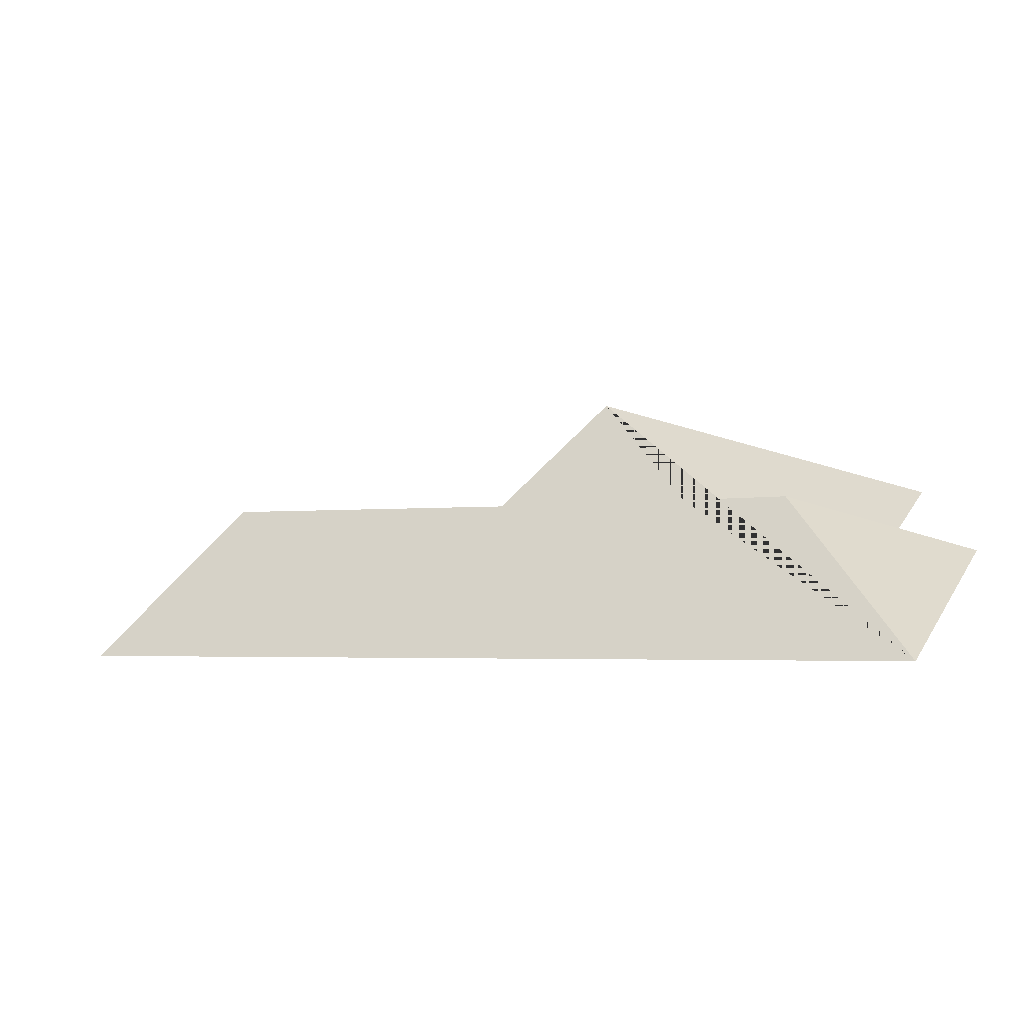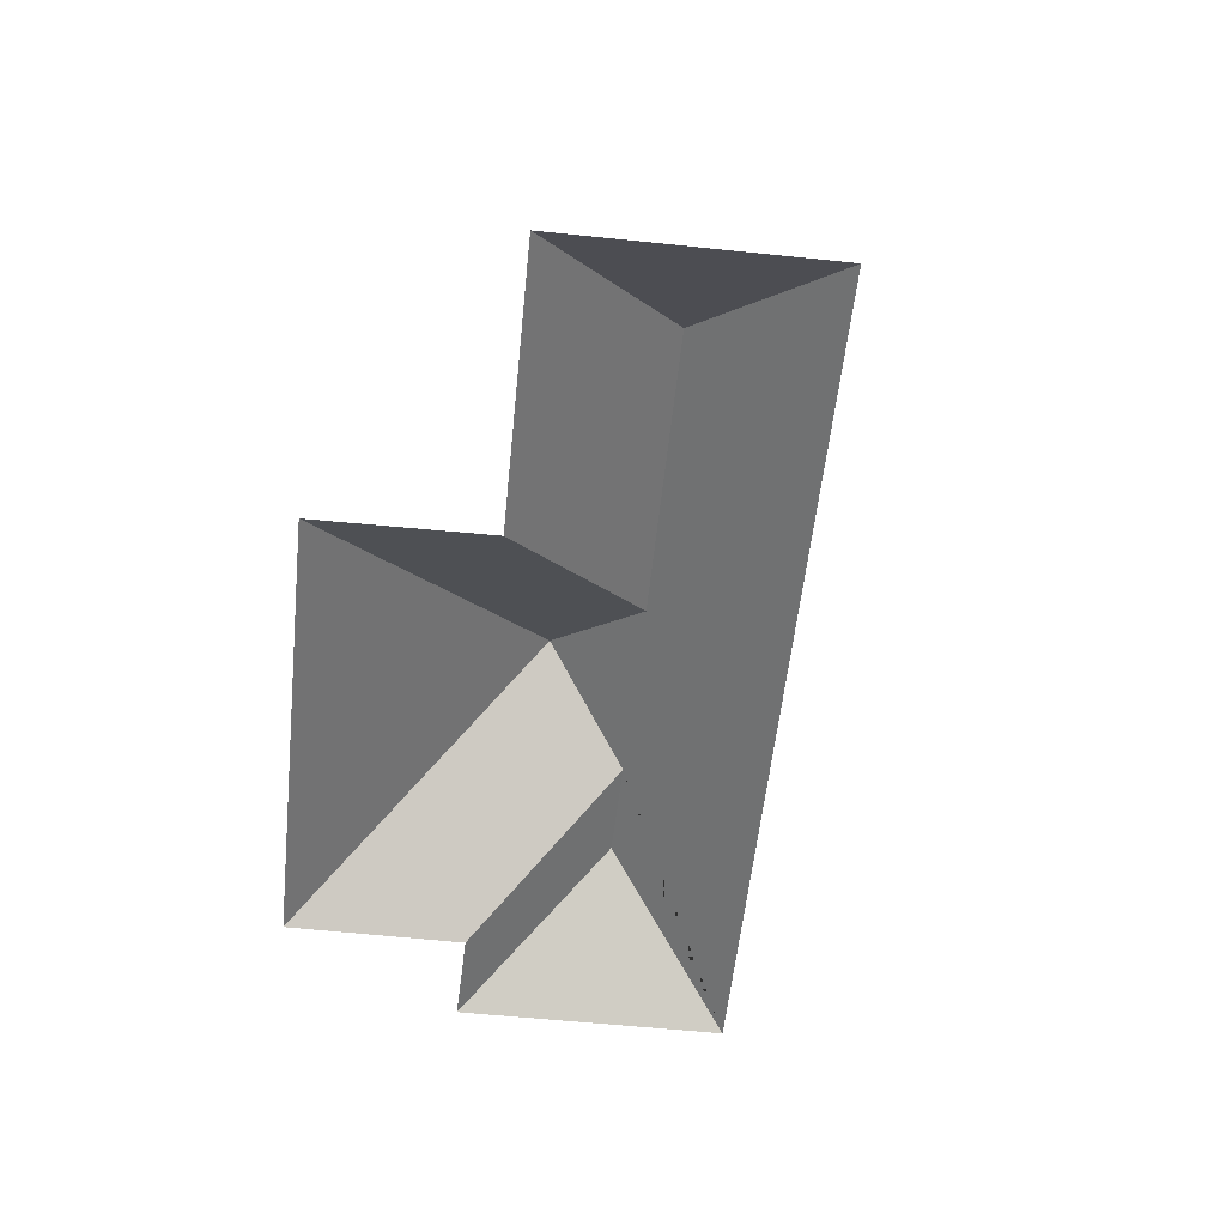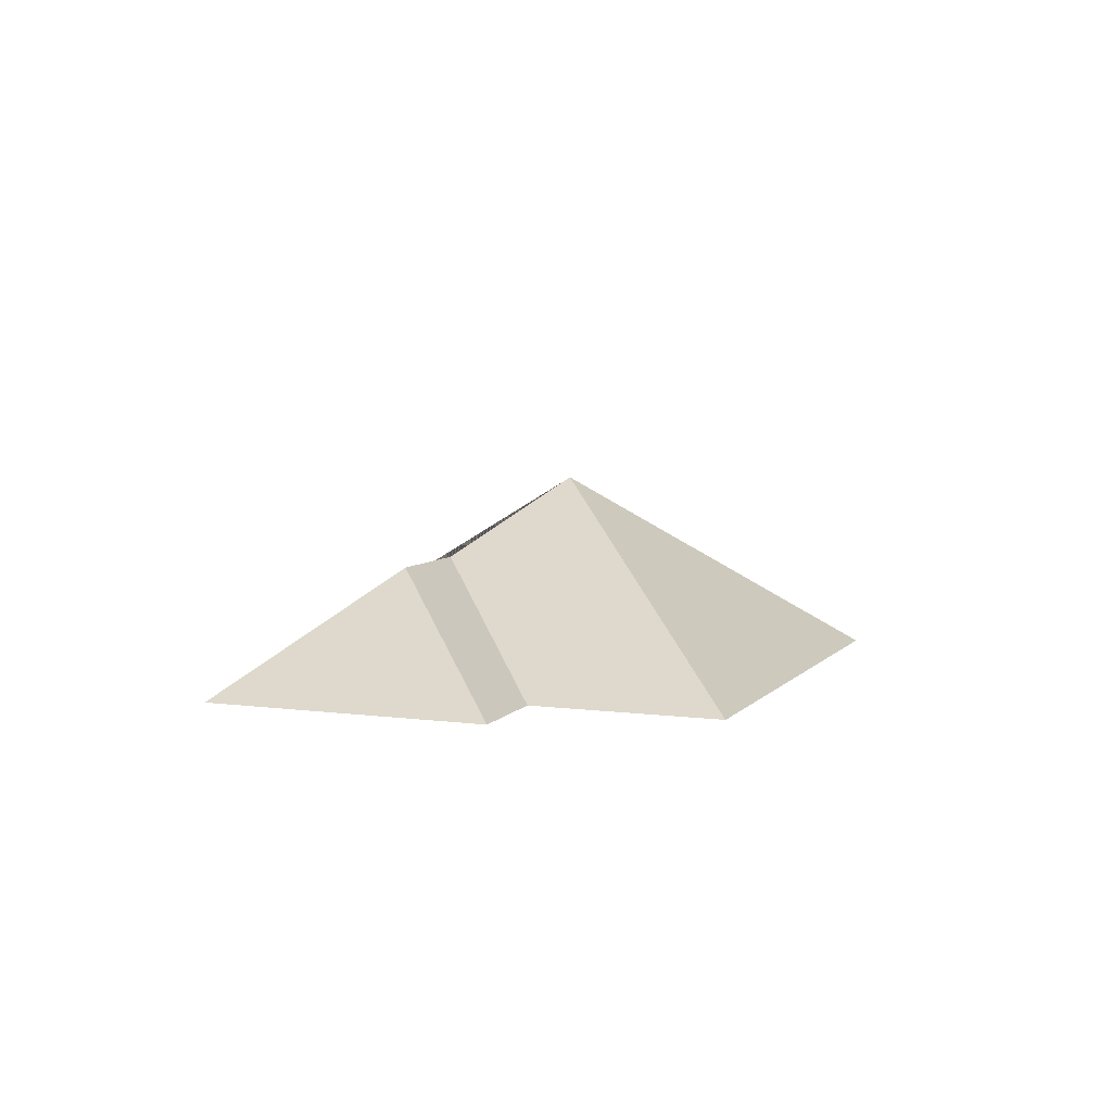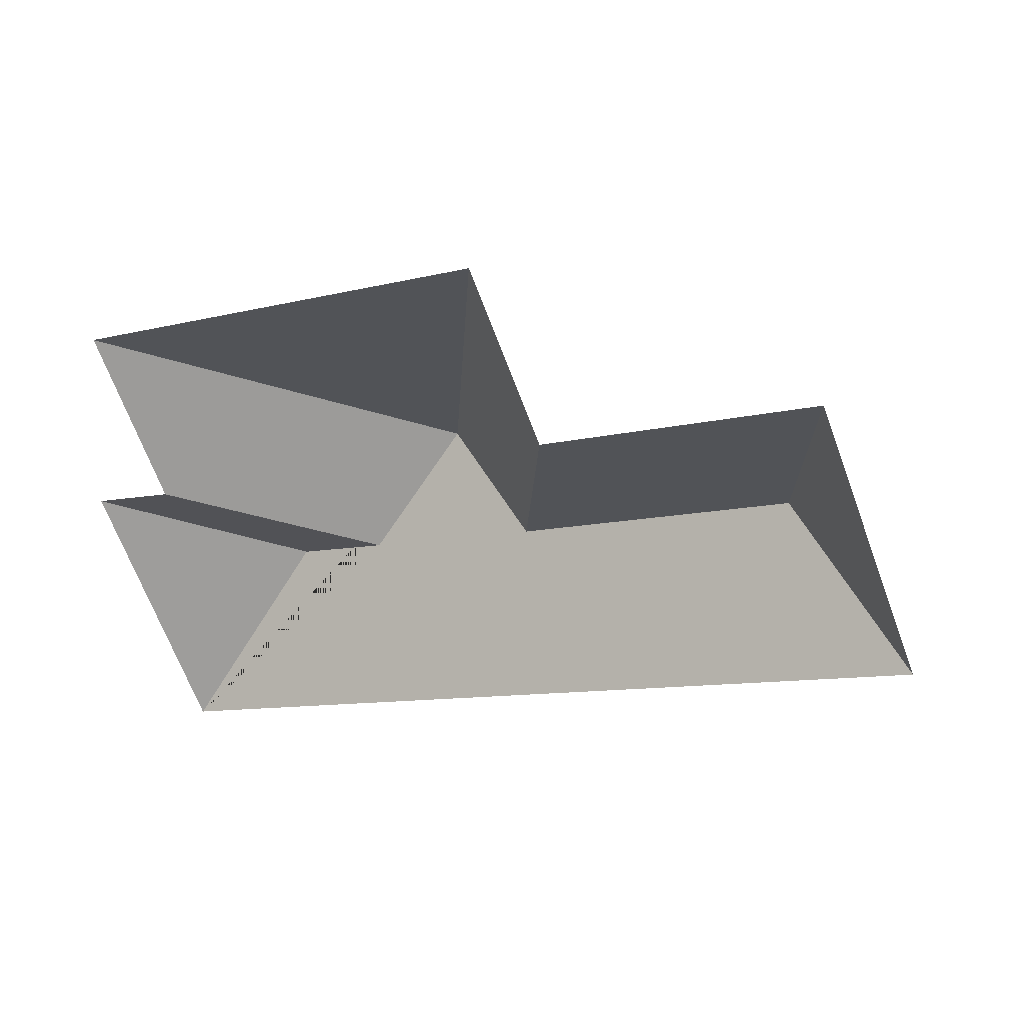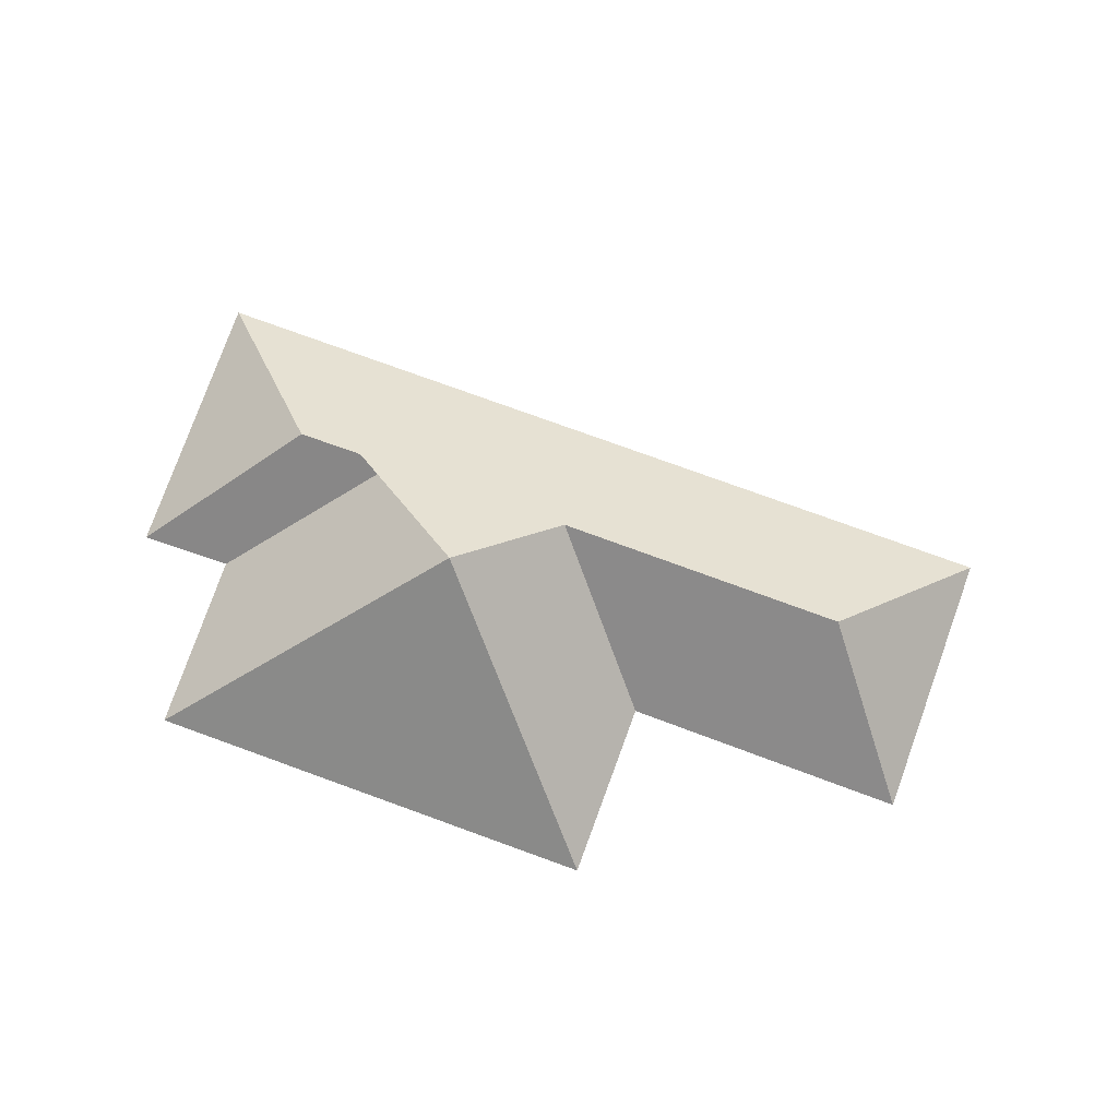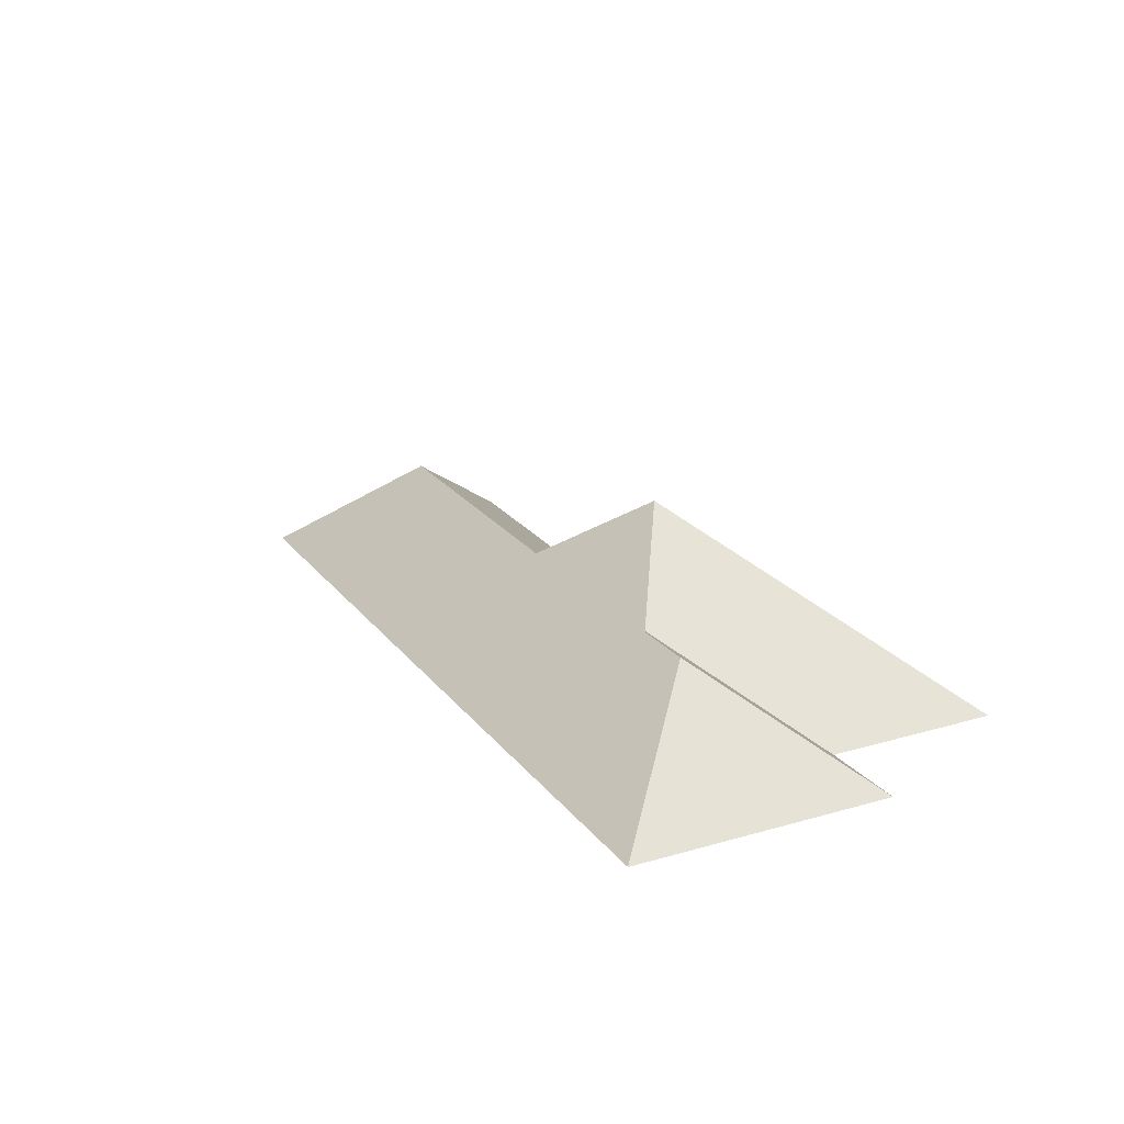
<metadata>
{"format":"obj","ext":"obj","renderer":"f3d","projection":"perspective","resolution":1024,"background":"white","views":[{"elev":-72.3,"azim":-170.8,"up":"+Z"},{"elev":-57.6,"azim":61.0,"up":"+Y"},{"elev":6.5,"azim":-91.1,"up":"+Y"},{"elev":33.9,"azim":26.7,"up":"+Z"},{"elev":78.4,"azim":-3.0,"up":"+Y"},{"elev":22.1,"azim":-139.8,"up":"+Y"}]}
</metadata>
<code>
o CG10_500_041072_0040_roof
v 57.21 75 -256.9
v 16.48 75 -160.2
v 22.98 75 -82.59
v 49.67 75 -147
v 87.66 117.5 -189.8
v 123.7 117.2 -175.1
v 146.2 145 -130.1
v 191.6 116.8 -147.1
v 217.2 75 -76.23
v 189.6 75 -12.39
v 297.5 117.1 -102.1
v 360.8 75 -129.1
v 320 75 -32.16
v 57.21 0 -256.9
v 16.48 0 -160.2
v 49.67 0 -147
v 22.98 0 -82.59
v 189.6 0 -12.39
v 217.2 0 -76.23
v 320 0 -32.16
v 360.8 0 -129.1
f 2 5 1
f 2 5 6 4
f 4 6 7 3
f 3 7 10
f 7 10 9 8
f 9 8 11 13
f 11 13 12
f 1 5 6 7 8 11 12

</code>
